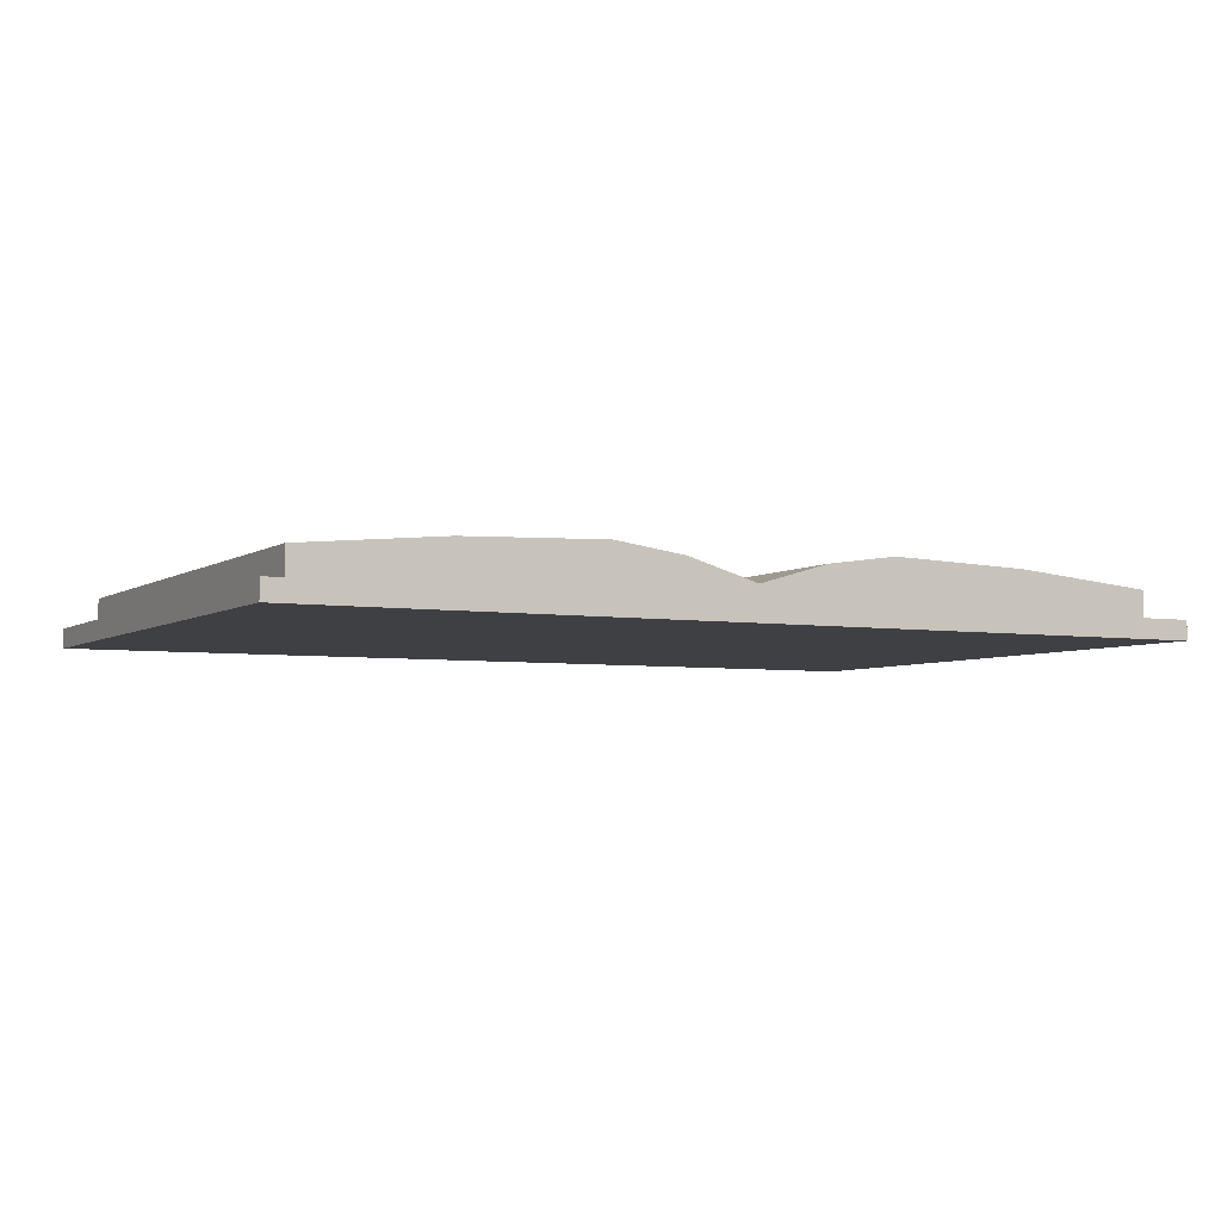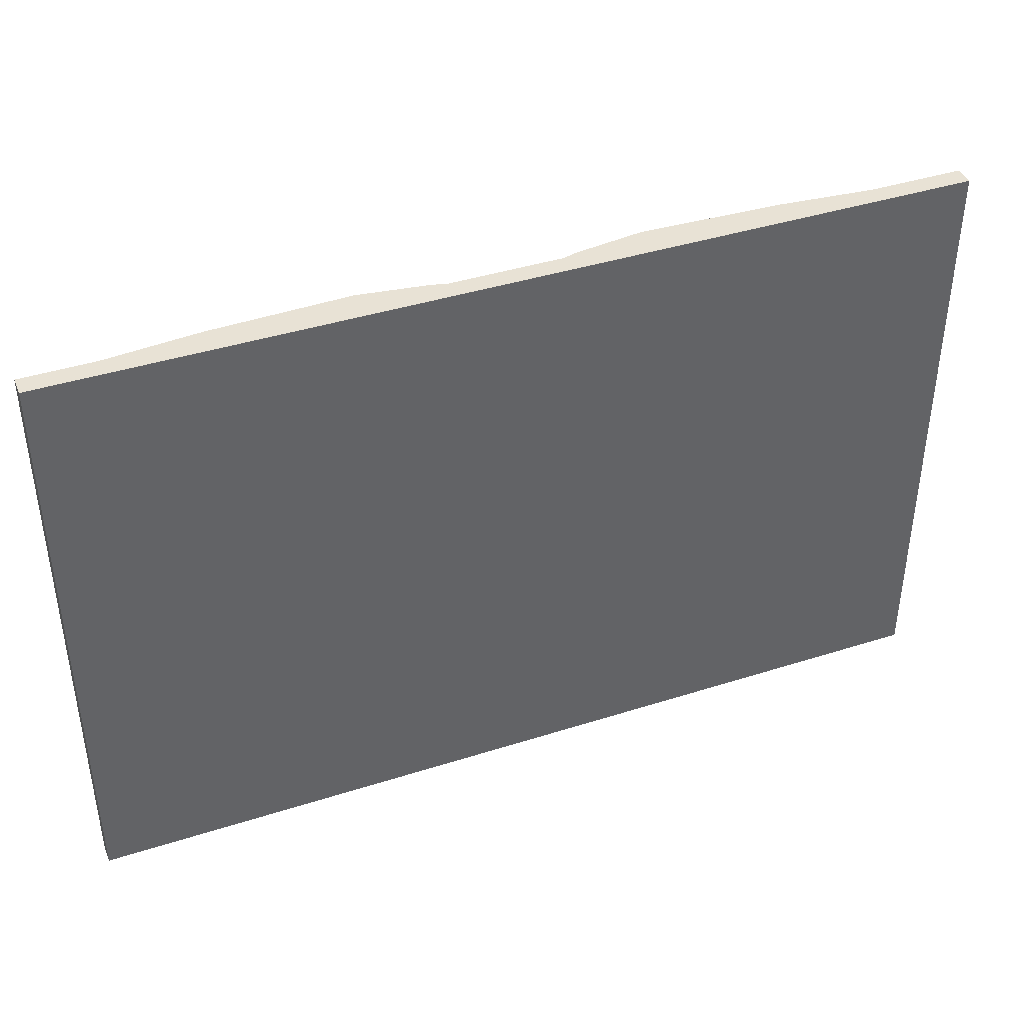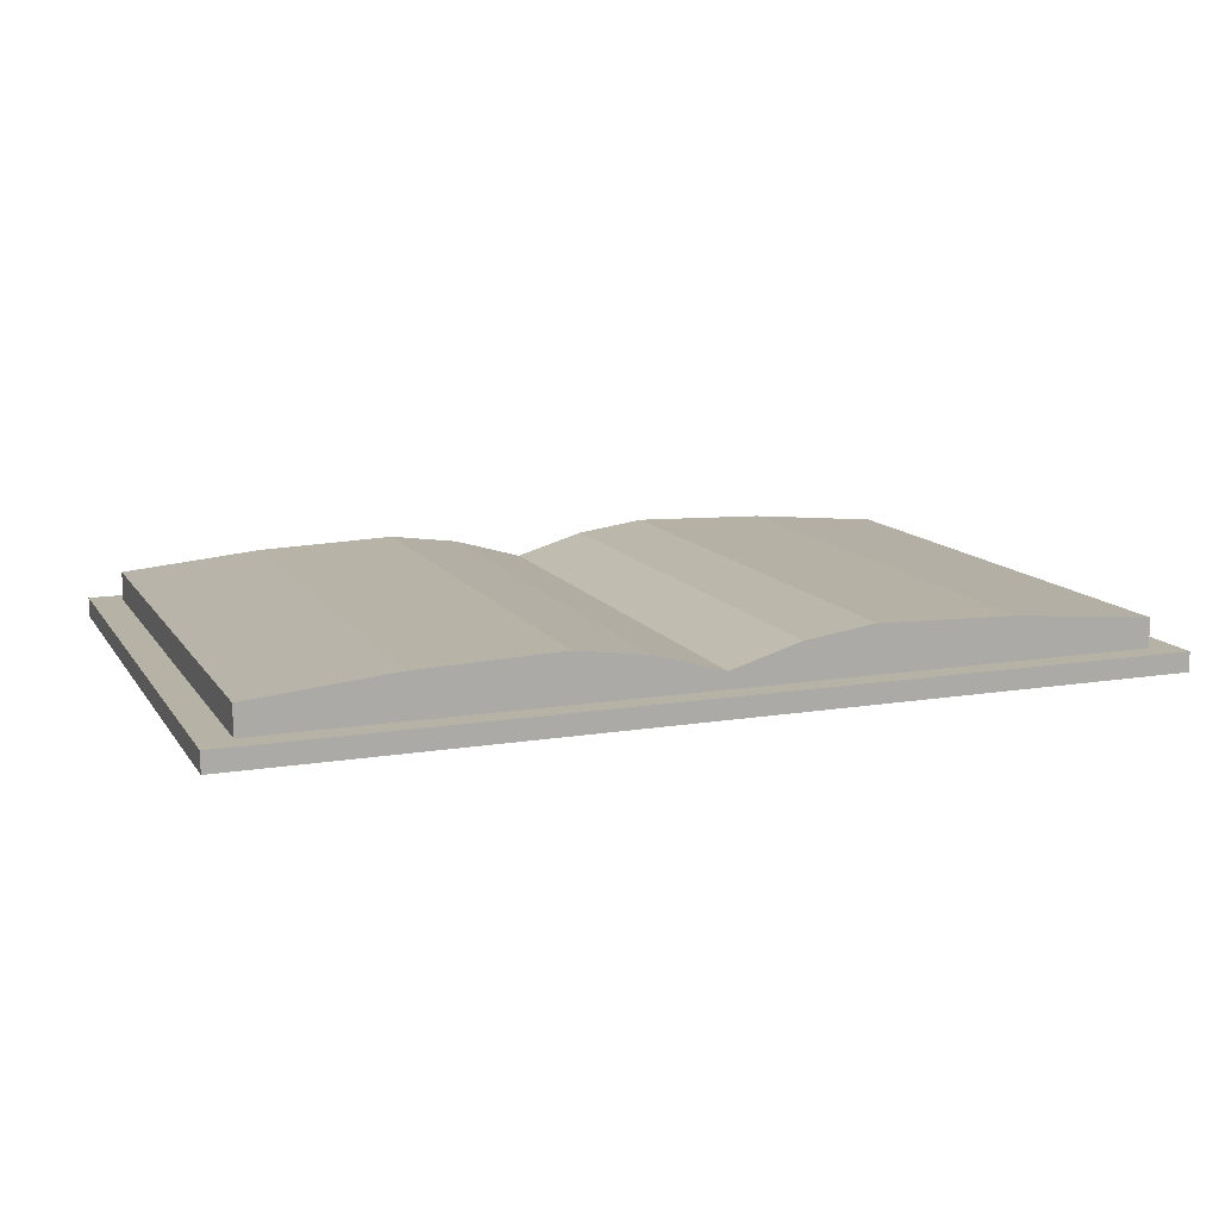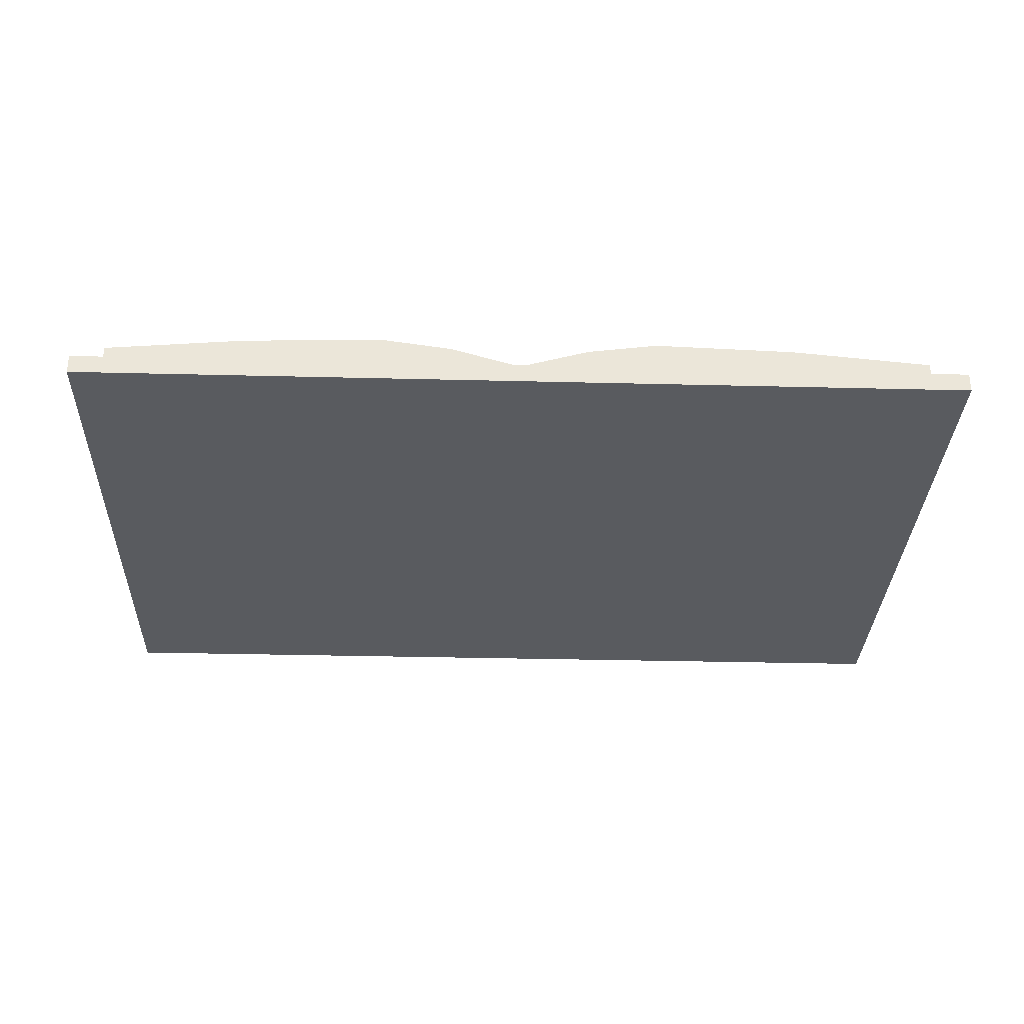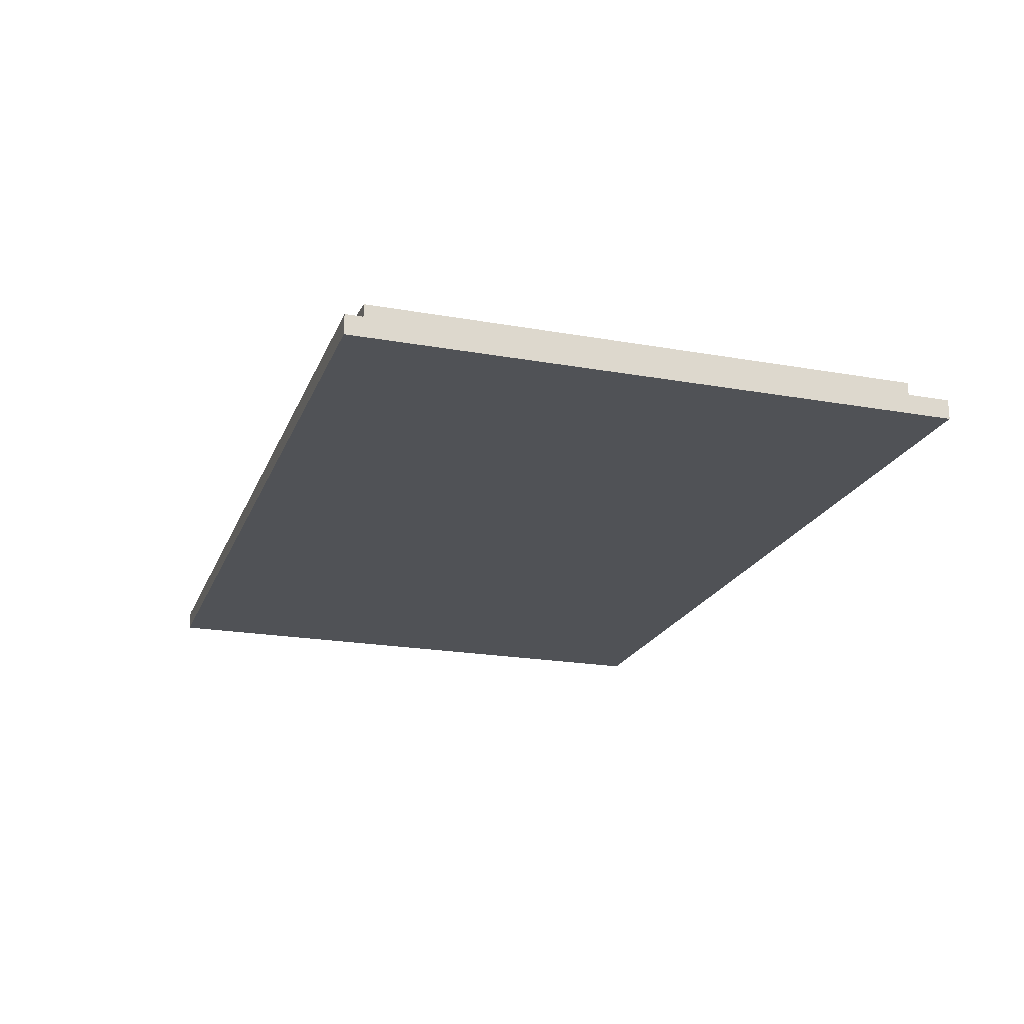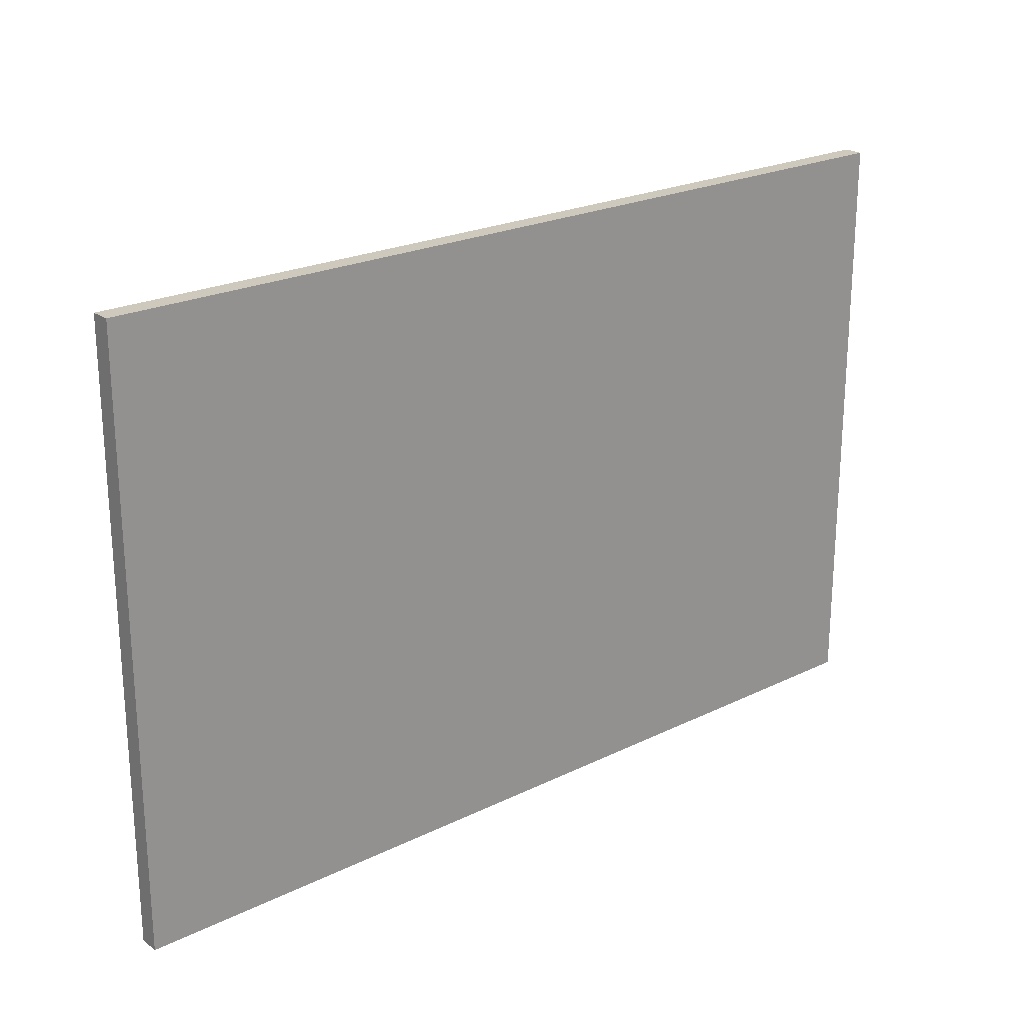
<metadata>
{"format":"obj","ext":"obj","renderer":"f3d","projection":"perspective","resolution":1024,"background":"white","views":[{"elev":-4.7,"azim":152.3,"up":"+Y"},{"elev":40.9,"azim":-21.3,"up":"+Z"},{"elev":12.4,"azim":-21.1,"up":"+Y"},{"elev":-32.0,"azim":178.0,"up":"+Y"},{"elev":-20.9,"azim":-107.8,"up":"+Y"},{"elev":22.6,"azim":-40.1,"up":"+Z"}]}
</metadata>
<code>
o Cube
v 0.3304 -0.4837 -0.2233
v 0.3304 -0.4837 0.2145
v -0.3305 -0.4837 0.2145
v -0.3305 -0.4837 -0.2233
v 0.3304 -0.498 -0.2233
v 0.3304 -0.498 0.2145
v -0.3305 -0.498 0.2145
v -0.3305 -0.498 -0.2233
v -0.3079 -0.4837 -0.2233
v -0.3079 -0.4837 0.2145
v -0.3079 -0.498 -0.2233
v -0.3079 -0.498 0.2145
v 0.3101 -0.4837 -0.2233
v 0.3101 -0.4837 0.2145
v 0.3101 -0.498 -0.2233
v 0.3101 -0.498 0.2145
v 0.3304 -0.4837 -0.2059
v -0.3305 -0.4837 -0.2059
v 0.3304 -0.498 -0.2059
v -0.3305 -0.498 -0.2059
v -0.3079 -0.4837 -0.2059
v -0.3079 -0.498 -0.2059
v 0.3101 -0.4837 -0.2059
v 0.3101 -0.498 -0.2059
v 0.3304 -0.4837 0.1968
v 0.3304 -0.498 0.1968
v -0.3079 -0.498 0.1968
v 0.3101 -0.498 0.1968
v -0.3305 -0.4837 0.1968
v -0.3305 -0.498 0.1968
v -0.3079 -0.4837 0.1968
v 0.3101 -0.4837 0.1968
v -0.3079 -0.4626 -0.2059
v 0.3101 -0.4626 -0.2059
v -0.3079 -0.4626 0.1968
v 0.3101 -0.4626 0.1968
v 0.001108 -0.4837 -0.2233
v 0.001108 -0.4837 0.2145
v 0.001108 -0.498 -0.2233
v 0.001108 -0.498 0.2145
v 0.001108 -0.4837 -0.2059
v 0.001108 -0.498 -0.2059
v 0.001108 -0.4837 0.1968
v 0.001108 -0.498 0.1968
v 0.001108 -0.4719 -0.2059
v 0.001108 -0.4719 0.1968
v 0.1041 -0.498 -0.2059
v 0.2071 -0.498 -0.2059
v 0.1041 -0.498 0.1968
v 0.2071 -0.498 0.1968
v 0.1041 -0.4837 -0.2233
v 0.2071 -0.4837 -0.2233
v 0.1041 -0.4837 0.2145
v 0.2071 -0.4837 0.2145
v 0.1041 -0.498 -0.2233
v 0.2071 -0.498 -0.2233
v 0.1041 -0.498 0.2145
v 0.2071 -0.498 0.2145
v 0.1041 -0.4837 -0.2059
v 0.2071 -0.4837 -0.2059
v 0.1041 -0.4837 0.1968
v 0.2071 -0.4837 0.1968
v 0.1041 -0.4497 -0.2059
v 0.2071 -0.4531 -0.2059
v 0.1041 -0.4497 0.1968
v 0.2071 -0.4531 0.1968
v -0.1019 -0.4837 -0.2233
v -0.2049 -0.4837 -0.2233
v -0.1019 -0.4837 0.2145
v -0.2049 -0.4837 0.2145
v -0.1019 -0.498 -0.2233
v -0.2049 -0.498 -0.2233
v -0.1019 -0.498 0.2145
v -0.2049 -0.498 0.2145
v -0.1019 -0.4837 -0.2059
v -0.2049 -0.4837 -0.2059
v -0.1019 -0.4837 0.1968
v -0.2049 -0.4837 0.1968
v -0.1019 -0.4497 -0.2059
v -0.2049 -0.4531 -0.2059
v -0.1019 -0.4497 0.1968
v -0.2049 -0.4531 0.1968
v -0.1019 -0.498 -0.2059
v -0.2049 -0.498 -0.2059
v -0.1019 -0.498 0.1968
v -0.2049 -0.498 0.1968
v -0.05038 -0.4837 -0.2233
v -0.05038 -0.4837 0.2145
v -0.05038 -0.498 -0.2233
v -0.05038 -0.498 0.2145
v -0.05038 -0.4837 -0.2059
v -0.05038 -0.4837 0.1968
v -0.05038 -0.4568 -0.2059
v -0.05038 -0.4568 0.1968
v -0.05038 -0.498 -0.2059
v -0.05038 -0.498 0.1968
v 0.0526 -0.498 -0.2059
v 0.0526 -0.498 0.1968
v 0.0526 -0.4837 -0.2233
v 0.0526 -0.4837 0.2145
v 0.0526 -0.498 -0.2233
v 0.0526 -0.498 0.2145
v 0.0526 -0.4837 -0.2059
v 0.0526 -0.4837 0.1968
v 0.0526 -0.4568 -0.2059
v 0.0526 -0.4568 0.1968
f 31 10 3 29
f 27 30 7 12
f 25 26 6 2
f 10 12 7 3
f 18 20 8 4
f 11 9 4 8
f 78 70 10 31
f 86 27 12 74
f 70 74 12 10
f 72 68 9 11
f 25 2 14 32
f 26 28 16 6
f 2 6 16 14
f 5 1 13 15
f 9 21 18 4
f 11 8 20 22
f 1 5 19 17
f 29 30 20 18
f 68 76 21 9
f 72 11 22 84
f 1 17 23 13
f 5 15 24 19
f 21 31 29 18
f 22 20 30 27
f 17 19 26 25
f 78 31 35 82
f 84 22 27 86
f 17 25 32 23
f 19 24 28 26
f 3 7 30 29
f 80 82 35 33
f 23 32 36 34
f 31 21 33 35
f 60 23 34 64
f 104 100 38 43
f 98 44 40 102
f 100 102 40 38
f 101 99 37 39
f 99 103 41 37
f 101 39 42 97
f 104 43 46 106
f 97 42 44 98
f 105 106 46 45
f 91 41 45 93
f 103 59 63 105
f 59 60 64 63
f 32 14 54 62
f 62 54 53 61
f 28 50 58 16
f 50 49 57 58
f 14 16 58 54
f 54 58 57 53
f 15 13 52 56
f 56 52 51 55
f 13 23 60 52
f 52 60 59 51
f 15 56 48 24
f 56 55 47 48
f 32 62 66 36
f 62 61 65 66
f 24 48 50 28
f 48 47 49 50
f 34 36 66 64
f 64 66 65 63
f 92 88 69 77
f 77 69 70 78
f 96 85 73 90
f 85 86 74 73
f 88 90 73 69
f 69 73 74 70
f 89 87 67 71
f 71 67 68 72
f 87 91 75 67
f 67 75 76 68
f 89 71 83 95
f 71 72 84 83
f 92 77 81 94
f 77 78 82 81
f 95 83 85 96
f 83 84 86 85
f 93 94 81 79
f 79 81 82 80
f 21 76 80 33
f 76 75 79 80
f 75 91 93 79
f 43 38 88 92
f 44 96 90 40
f 38 40 90 88
f 39 37 87 89
f 37 41 91 87
f 39 89 95 42
f 43 92 94 46
f 42 95 96 44
f 45 46 94 93
f 61 53 100 104
f 49 98 102 57
f 53 57 102 100
f 55 51 99 101
f 51 59 103 99
f 55 101 97 47
f 61 104 106 65
f 47 97 98 49
f 63 65 106 105
f 41 103 105 45

</code>
